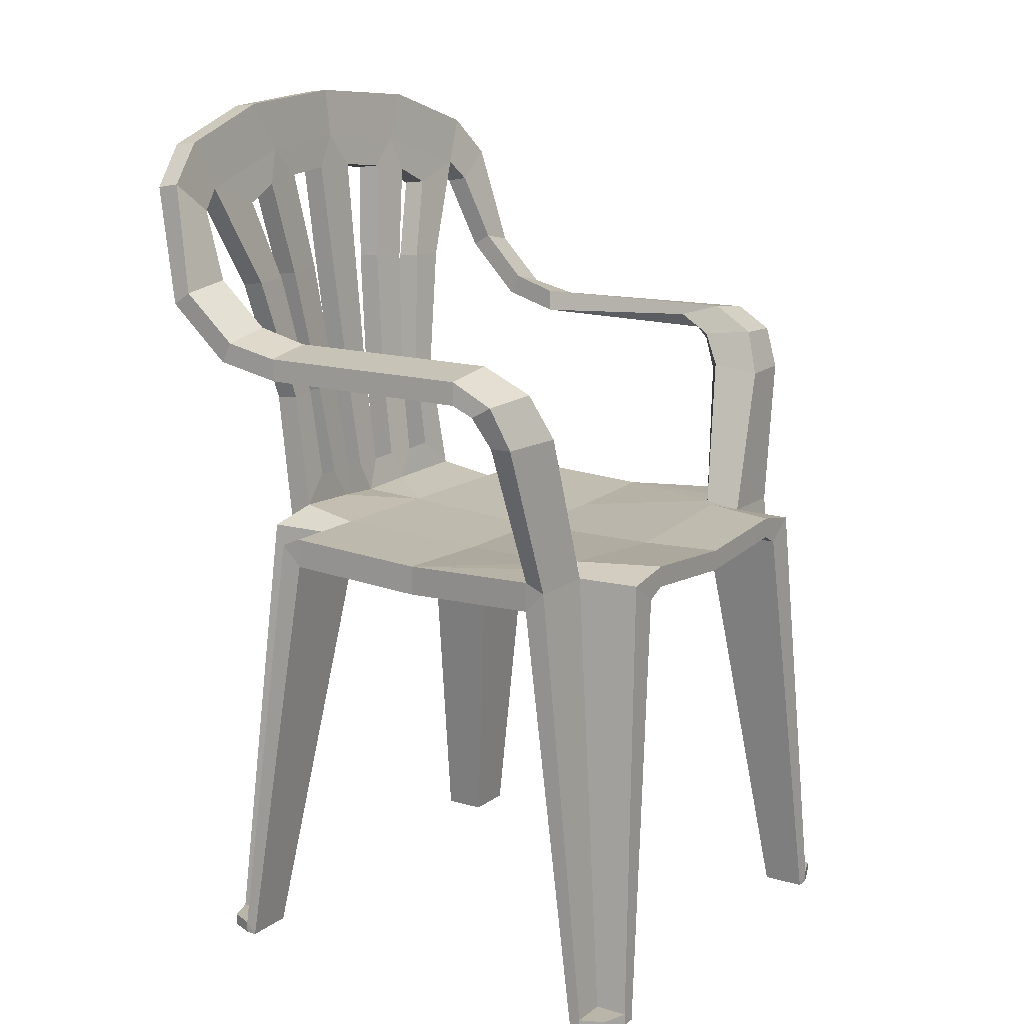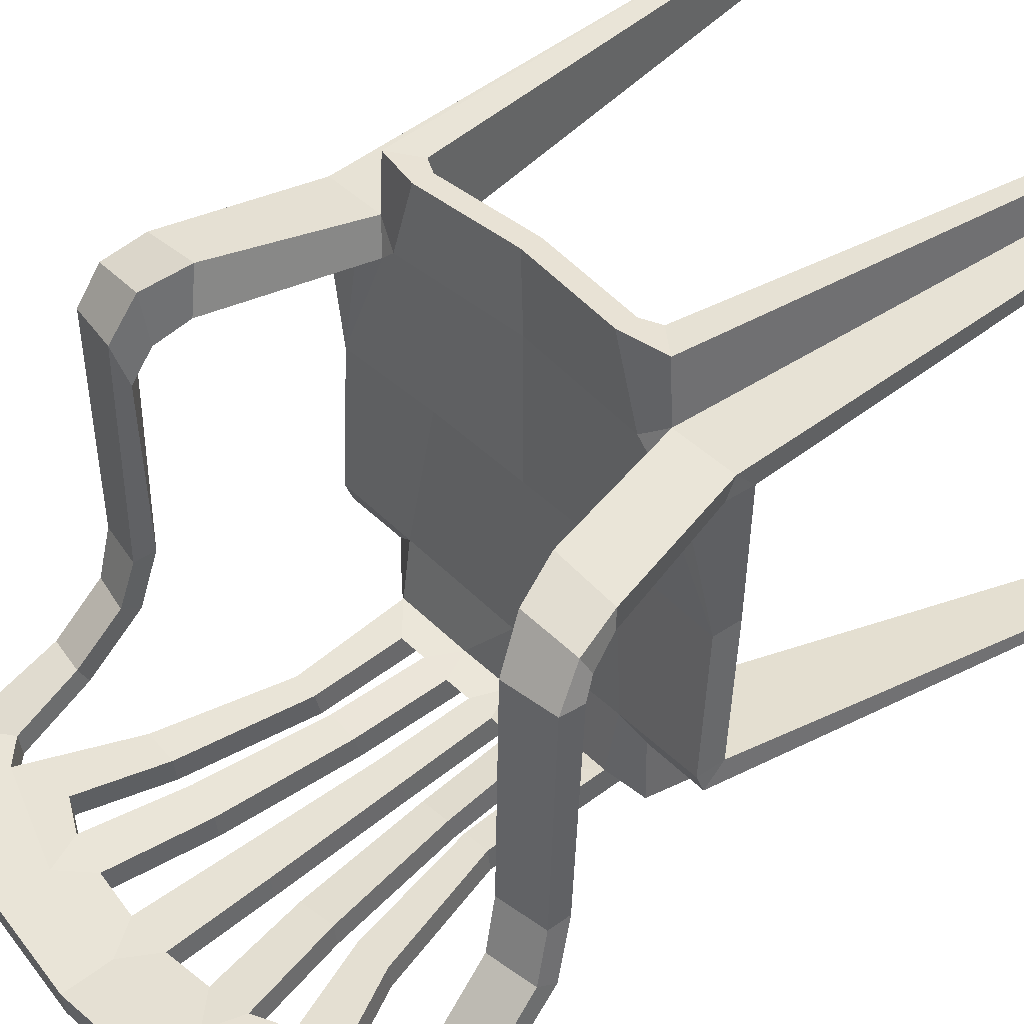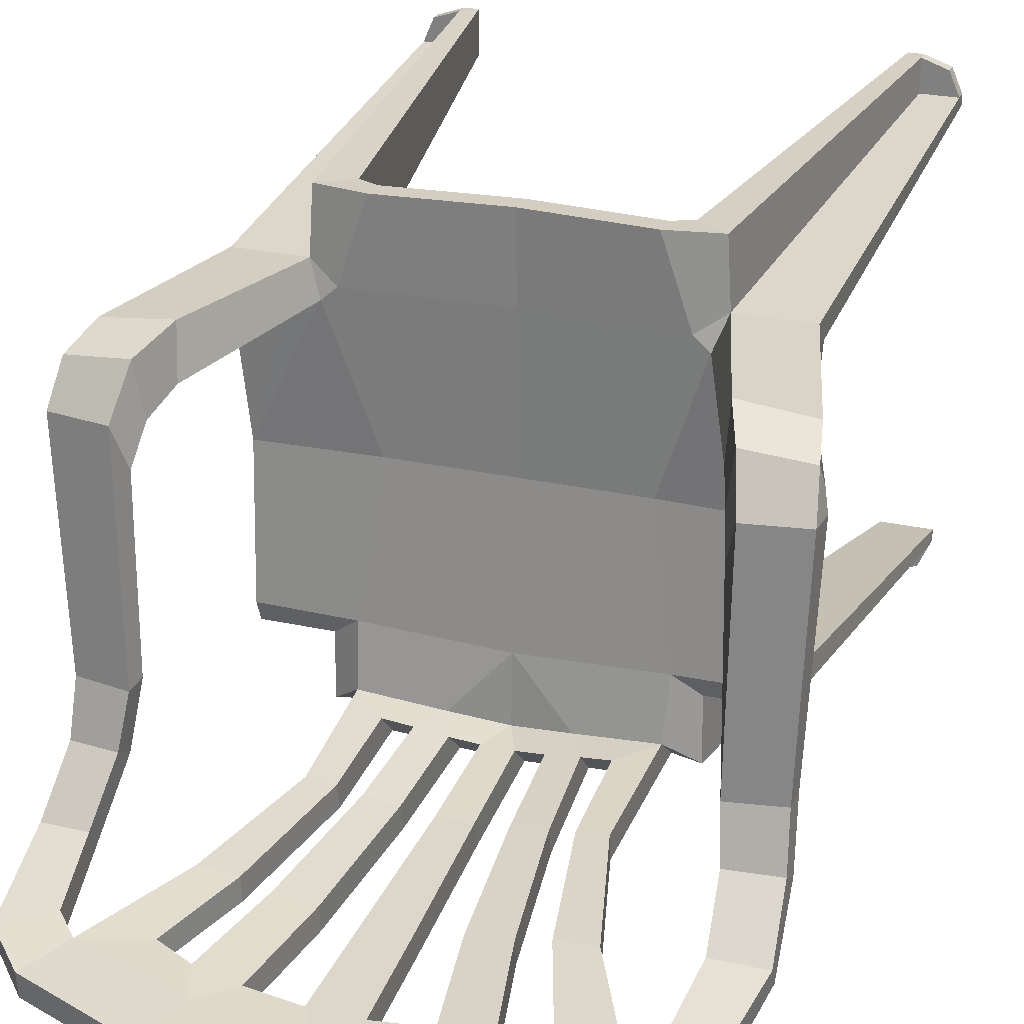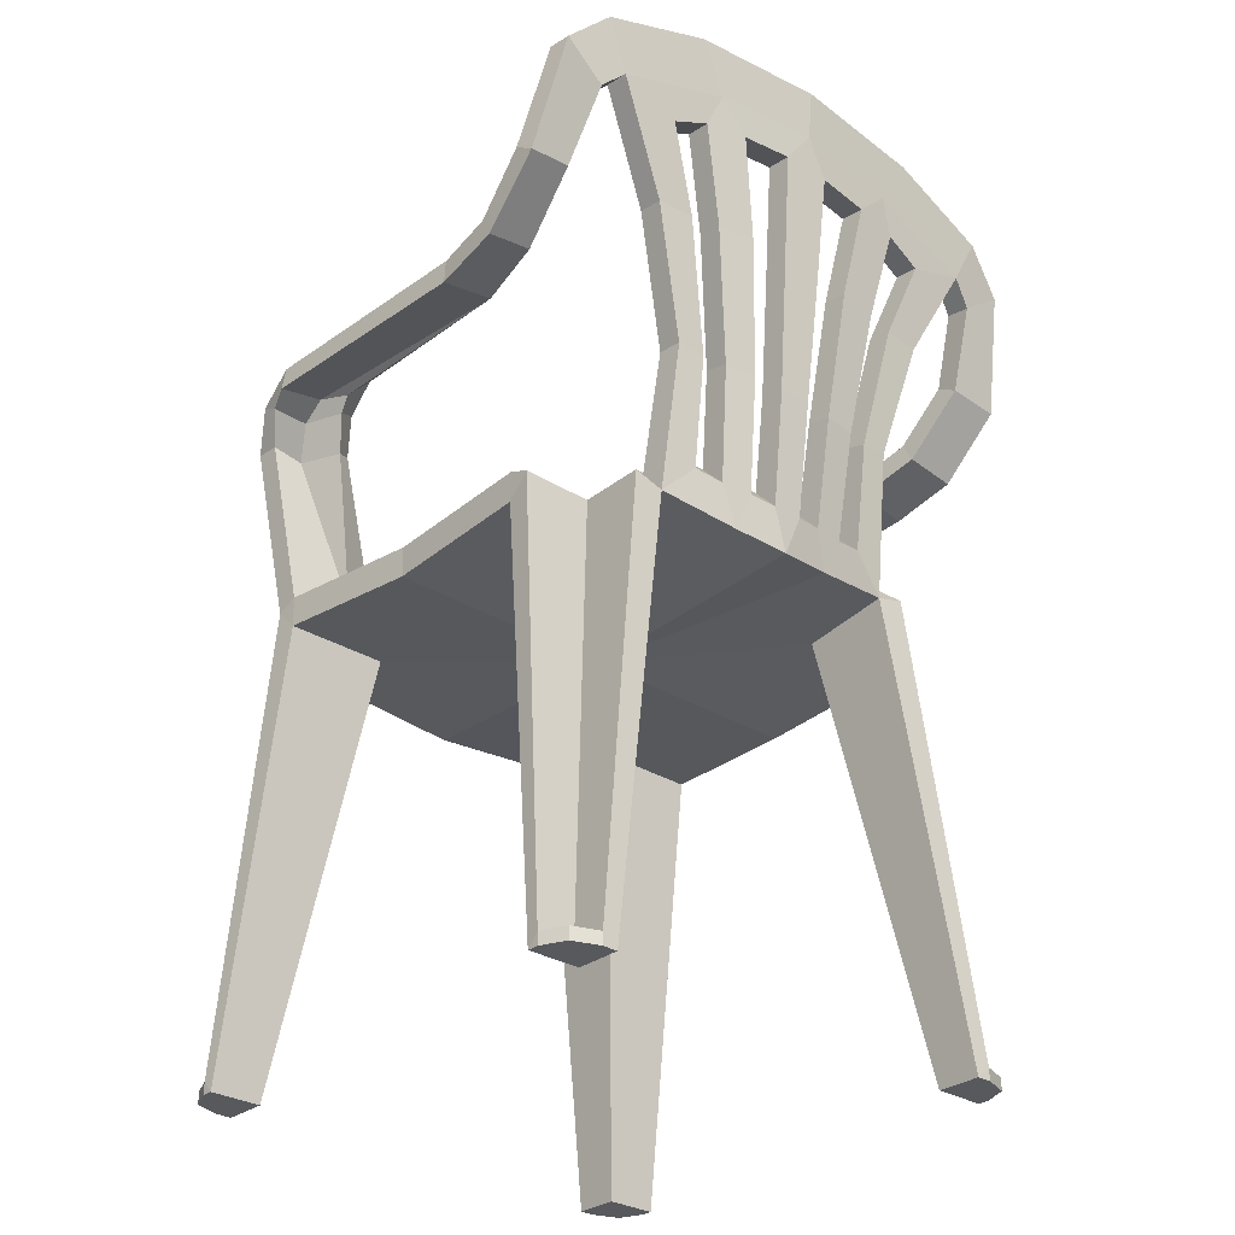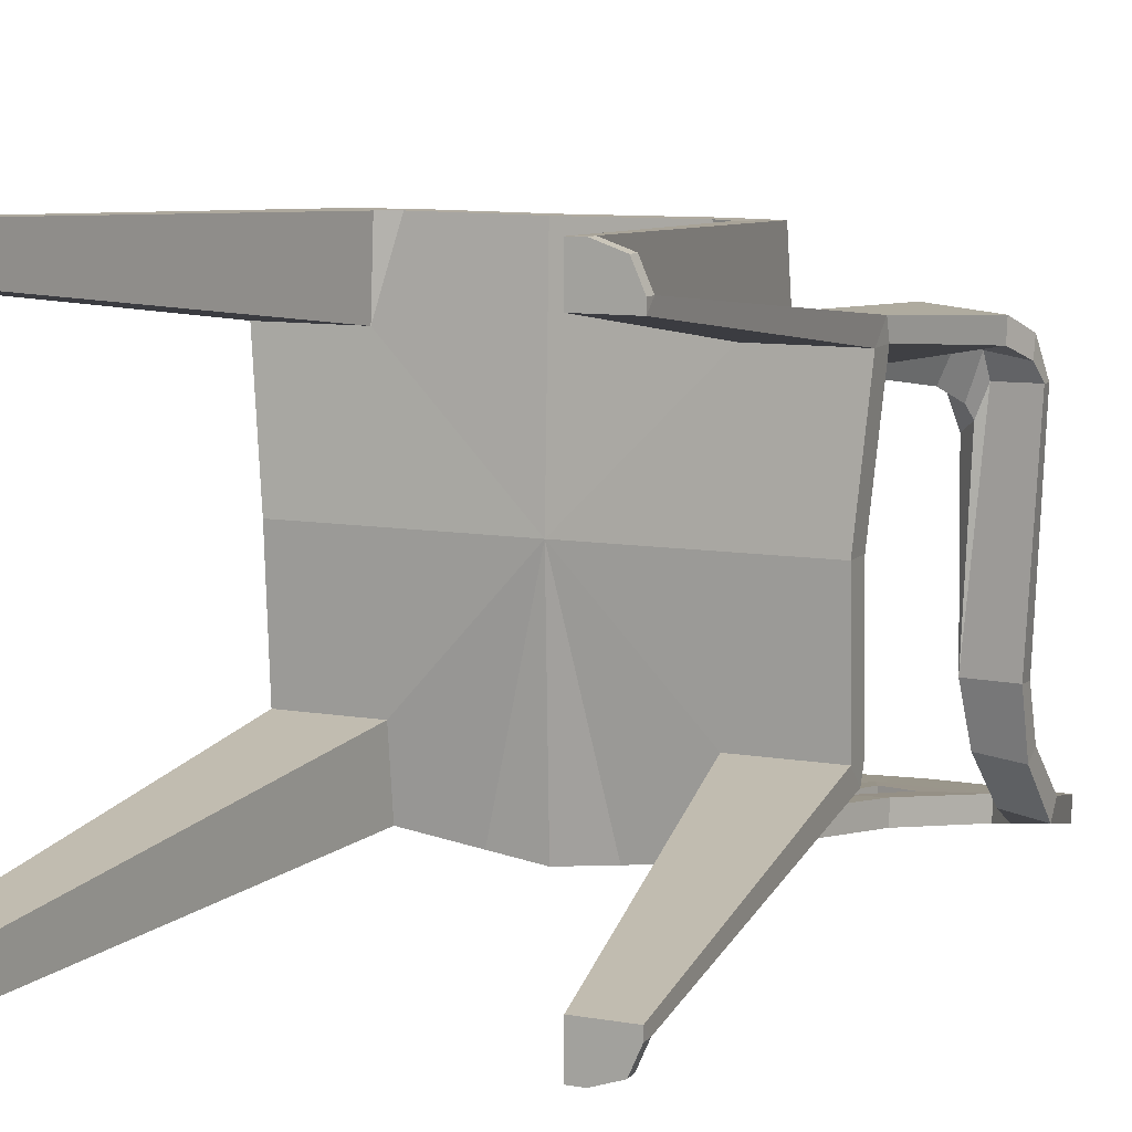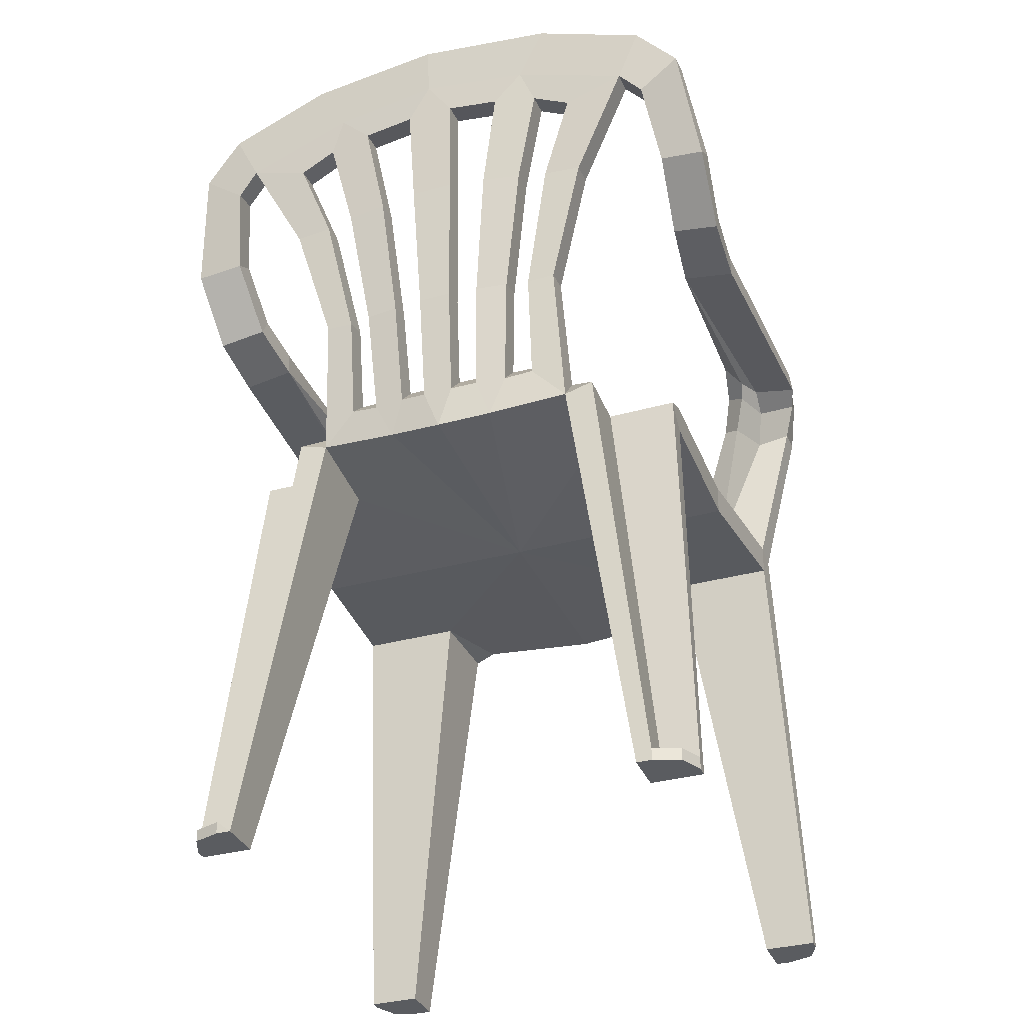
<metadata>
{"format":"obj","ext":"obj","renderer":"f3d","projection":"perspective","resolution":1024,"background":"white","views":[{"elev":13.7,"azim":-57.3,"up":"+Y"},{"elev":40.7,"azim":-129.3,"up":"+Z"},{"elev":25.3,"azim":-159.8,"up":"+Z"},{"elev":-30.1,"azim":138.0,"up":"+Y"},{"elev":9.8,"azim":23.8,"up":"+Z"},{"elev":-34.1,"azim":-159.6,"up":"+Y"}]}
</metadata>
<code>
v 3.1e-05 46.05 2.81
v 3.1e-05 48.97 2.81
v 3.1e-05 50.41 -21.44
v 3.1e-05 46.93 -23.93
v 25.25 46.17 2.81
v 25.28 49.44 2.81
v 27.52 0 -19.76
v 26.4 0 -23.51
v 25.22 47.04 -13.23
v 14.52 47.04 -13.23
v 14.7 48.46 -22.43
v 22.02 0 -19.76
v 22.02 0 -24.48
v 17.87 49.36 -22.43
v 23.61 0 -24.48
v 17.75 49.36 -15.49
v 25.22 49.37 -15.52
v 27.52 0 -20.93
v 27.52 1.297 -20.93
v 26.4 1.297 -23.51
v 23.61 1.297 -24.48
v 23.61 1.297 -20.93
v 15.04 50.34 -13.4
v 14.7 51.53 -19.91
v 25.22 50.31 -13.3
v 3.1e-05 49.29 28.04
v 3.1e-05 46.95 28.04
v 27.52 0 25.38
v 26.4 0 29.13
v 26.61 47.04 18.85
v 15.63 47.04 18.85
v 15.31 47.04 28.04
v 22.02 0 25.38
v 22.02 0 30.1
v 18.69 49.37 28.04
v 23.61 0 30.1
v 19.13 49.37 21.14
v 26.73 49.37 21.14
v 27.52 0 26.55
v 27.52 1.297 26.55
v 26.4 1.297 29.13
v 23.61 1.297 30.1
v 23.61 1.297 26.55
v 16.15 50.34 19.08
v 13.13 50.37 28.04
v 13.13 48.04 28.04
v 26.67 50.31 18.92
v 14.23 64.6 -21.92
v 14.23 64.32 -24.57
v 3.1e-05 94.65 -29.5
v 3.1e-05 94.94 -26.85
v 24.05 90.15 -25.25
v 24.05 89.86 -27.9
v 3.1e-05 100.1 -30.1
v 3.1e-05 100.4 -27.45
v 26.6 95.5 -25.84
v 26.6 95.21 -28.49
v 26.45 87.84 -24.51
v 26.47 87.44 -27.13
v 31.01 91.15 -24.84
v 31.02 90.75 -27.43
v 27.51 80.23 -21.48
v 27.62 78.98 -23.65
v 32.76 79.27 -22.12
v 32.65 77.9 -24.25
v 27.03 75.14 -16.31
v 27.05 72.91 -17.46
v 32.27 73.99 -16.7
v 32.28 71.79 -17.84
v 26.42 73.61 -10.99
v 26.36 71.1 -10.83
v 32.01 72.69 -10.94
v 32.03 70.24 -10.75
v 26.86 73.46 13.76
v 28.52 71.02 13.95
v 33 72.69 13.88
v 33.27 70.24 14.06
v 25.86 70.67 18.77
v 28.34 69.48 16.63
v 32.45 70.24 18.12
v 32.64 69.04 15.98
v 24.04 65.79 20.7
v 27.49 65.76 18.25
v 31.4 65.72 19.92
v 31.31 65.69 17.47
v 21.67 50.32 16.5
v 17.8 50.33 17.64
v 25.73 72.2 9.425
v 27.4 70.48 10.76
v 25.05 70.14 13.22
v 26.97 69.19 12.24
v 23.83 66.58 15.25
v 25.66 65.67 13.96
v -25.25 46.17 2.81
v -25.28 49.44 2.81
v -27.52 0 -19.76
v -26.4 0 -23.51
v -25.22 47.04 -13.23
v -14.52 47.04 -13.23
v -14.7 48.46 -22.43
v -22.02 0 -19.76
v -22.02 0 -24.48
v -17.87 49.36 -22.43
v -23.61 0 -24.48
v -17.75 49.36 -15.49
v -25.22 49.37 -15.52
v -27.52 0 -20.93
v -27.52 1.297 -20.93
v -26.4 1.297 -23.51
v -23.61 1.297 -24.48
v -23.61 1.297 -20.93
v -15.04 50.34 -13.4
v -14.7 51.53 -19.91
v -25.22 50.31 -13.3
v -27.52 0 25.38
v -26.4 0 29.13
v -26.61 47.04 18.85
v -15.63 47.04 18.85
v -15.31 47.04 28.04
v -22.02 0 25.38
v -22.02 0 30.1
v -18.69 49.37 28.04
v -23.61 0 30.1
v -19.13 49.37 21.14
v -26.73 49.37 21.14
v -27.52 0 26.55
v -27.52 1.297 26.55
v -26.4 1.297 29.13
v -23.61 1.297 30.1
v -23.61 1.297 26.55
v -16.15 50.34 19.08
v -13.13 50.37 28.04
v -13.13 48.04 28.04
v -26.67 50.31 18.92
v -14.23 64.6 -21.92
v -14.23 64.32 -24.57
v -24.05 90.15 -25.25
v -24.05 89.86 -27.9
v -26.6 95.5 -25.84
v -26.6 95.21 -28.49
v -26.45 87.84 -24.51
v -26.47 87.44 -27.13
v -31.01 91.15 -24.84
v -31.02 90.75 -27.43
v -27.51 80.23 -21.48
v -27.62 78.98 -23.65
v -32.76 79.27 -22.12
v -32.65 77.9 -24.25
v -27.03 75.14 -16.31
v -27.05 72.91 -17.46
v -32.27 73.99 -16.7
v -32.28 71.79 -17.84
v -26.42 73.61 -10.99
v -26.36 71.1 -10.83
v -32.01 72.69 -10.94
v -32.03 70.24 -10.75
v -26.86 73.46 13.76
v -28.52 71.02 13.95
v -33 72.69 13.88
v -33.27 70.24 14.06
v -25.86 70.67 18.77
v -28.34 69.48 16.63
v -32.45 70.24 18.12
v -32.64 69.04 15.98
v -24.04 65.79 20.7
v -27.49 65.76 18.25
v -31.4 65.72 19.92
v -31.31 65.69 17.47
v -21.67 50.32 16.5
v -17.8 50.33 17.64
v -25.73 72.2 9.425
v -27.4 70.48 10.76
v -25.05 70.14 13.22
v -26.97 69.19 12.24
v -23.83 66.58 15.25
v -25.66 65.67 13.96
v -6.062 50.97 -20.8
v -11.76 93.85 -26.17
v -14.78 99.31 -26.77
v -14.78 99.03 -29.42
v -11.76 93.56 -28.82
v -5.953 47.48 -23.29
v 6.062 50.97 -20.8
v 11.76 93.85 -26.17
v 14.78 99.31 -26.77
v 14.78 99.03 -29.42
v 11.76 93.56 -28.82
v 5.953 47.48 -23.29
v -18.14 78.39 -26.23
v -18.14 78.68 -23.58
v 18.14 78.68 -23.58
v 18.14 78.39 -26.23
v 3.1e-05 50.06 -14.13
v 3.1e-05 48.97 18.85
v 4.62 54.31 -21.47
v 5.11 64.76 -22.97
v 1.83 64.73 -23.33
v 1.663 54.03 -21.82
v 6.524 79.51 -24.7
v 2.341 79.77 -25.04
v 8.456 90.64 -25.99
v 2.682 91.19 -26.27
v 1.652 51.35 -24.34
v 1.825 64.05 -25.96
v 5.105 64.08 -25.6
v 4.555 51.63 -24
v 6.524 79.22 -27.35
v 2.341 79.48 -27.7
v 2.682 90.91 -28.92
v 8.456 90.35 -28.64
v -11.05 54.6 -20.64
v -8.004 54.33 -21.06
v -8.717 64.71 -22.6
v -11.19 64.75 -22.08
v -14.05 78.83 -23.82
v -10.88 79.08 -24.33
v -13.33 89.92 -25.49
v -17.45 88.04 -25.18
v -8.703 64.04 -25.23
v -7.922 51.66 -23.6
v -11.03 52.16 -23.18
v -11.18 64.08 -24.72
v -13.33 89.63 -28.14
v -10.88 78.8 -26.98
v -14.05 78.55 -26.47
v -17.45 87.75 -27.83
v -4.62 54.31 -21.47
v -5.11 64.76 -22.97
v -1.663 54.03 -21.82
v -1.83 64.73 -23.33
v -6.524 79.51 -24.7
v -8.456 90.64 -25.99
v -2.341 79.77 -25.04
v -2.682 91.19 -26.27
v -2.341 79.48 -27.7
v -6.524 79.22 -27.35
v -8.456 90.35 -28.64
v -2.682 90.91 -28.92
v -4.555 51.63 -24
v -1.652 51.35 -24.34
v -5.105 64.08 -25.6
v -1.825 64.05 -25.96
v 11.05 54.6 -20.64
v 11.19 64.75 -22.08
v 8.717 64.71 -22.6
v 8.004 54.33 -21.06
v 10.88 79.08 -24.33
v 14.05 78.83 -23.82
v 17.45 88.04 -25.18
v 13.33 89.92 -25.49
v 14.05 78.55 -26.47
v 10.88 78.8 -26.98
v 13.33 89.63 -28.14
v 17.45 87.75 -27.83
v 8.703 64.04 -25.23
v 7.922 51.66 -23.6
v 11.18 64.08 -24.72
v 11.03 52.16 -23.18
v -12.71 48.97 2.81
v 12.71 48.97 2.81
f 17 19 22 16
f 13 12 10 11
f 12 13 15
f 14 21 13 11
f 22 21 14 16
f 18 12 15 8
f 10 12 7 9
f 7 19 17 9
f 12 18 7
f 7 18 19
f 20 19 18 8
f 8 15 21 20
f 13 21 15
f 19 20 22
f 20 21 22
f 16 14 24 23
f 14 11 24
f 9 17 25
f 17 16 23 25
f 193 183 3
f 185 186 54 55
f 188 1 4
f 9 25 6 5
f 10 9 5 1
f 38 37 43 40
f 34 32 31 33
f 33 36 34
f 35 32 34 42
f 43 37 35 42
f 39 29 36 33
f 31 30 28 33
f 28 30 38 40
f 33 28 39
f 28 40 39
f 41 29 39 40
f 29 41 42 36
f 34 36 42
f 40 43 41
f 41 43 42
f 37 44 45 35
f 35 45 46 32
f 32 46 31
f 30 47 38
f 87 44 37
f 2 194 44 87 260
f 45 26 27 46
f 46 27 1 31
f 30 5 6 47
f 31 1 5 30
f 11 49 48 24
f 191 192 53 52
f 184 185 55 51
f 50 54 186 187
f 53 59 58 52
f 52 58 60 56
f 56 60 61 57
f 57 61 59 53
f 59 63 62 58
f 58 62 64 60
f 60 64 65 61
f 61 65 63 59
f 63 67 66 62
f 62 66 68 64
f 64 68 69 65
f 65 69 67 63
f 67 71 70 66
f 66 70 72 68
f 68 72 73 69
f 69 73 71 67
f 88 74 70 71
f 70 74 76 72
f 72 76 77 73
f 73 77 75 71
f 89 91 90 88
f 74 78 80 76
f 76 80 81 77
f 77 81 79 75
f 91 93 92 90
f 78 82 84 80
f 80 84 85 81
f 81 85 83 79
f 93 86 87 92
f 82 37 38 84
f 84 38 47 85
f 85 47 86 83
f 47 6 86
f 75 89 71
f 74 88 90 78
f 79 91 89 75
f 78 90 92 82
f 83 93 91 79
f 82 92 87 37
f 86 93 83
f 88 71 89
f 6 87 86
f 106 105 111 108
f 102 100 99 101
f 101 104 102
f 103 100 102 110
f 111 105 103 110
f 107 97 104 101
f 99 98 96 101
f 96 98 106 108
f 101 96 107
f 96 108 107
f 109 97 107 108
f 97 109 110 104
f 102 104 110
f 108 111 109
f 109 111 110
f 105 112 113 103
f 103 113 100
f 98 114 106
f 106 114 112 105
f 177 193 3
f 139 179 180 140
f 100 182 1 99
f 98 94 95 114
f 99 1 94 98
f 125 127 130 124
f 121 120 118 119
f 120 121 123
f 122 129 121 119
f 130 129 122 124
f 126 120 123 116
f 118 120 115 117
f 115 127 125 117
f 120 126 115
f 115 126 127
f 128 127 126 116
f 116 123 129 128
f 121 129 123
f 127 128 130
f 128 129 130
f 124 122 132 131
f 122 119 133 132
f 119 118 133
f 117 125 134
f 170 124 131
f 132 133 27 26
f 133 118 1 27
f 117 134 95 94
f 118 117 94 1
f 100 113 135 136
f 189 190 137 138
f 137 178 179 139
f 180 181 138 140
f 138 137 141 142
f 137 139 143 141
f 139 140 144 143
f 140 138 142 144
f 142 141 145 146
f 141 143 147 145
f 143 144 148 147
f 144 142 146 148
f 146 145 149 150
f 145 147 151 149
f 147 148 152 151
f 148 146 150 152
f 150 149 153 154
f 149 151 155 153
f 151 152 156 155
f 152 150 154 156
f 171 154 153 157
f 153 155 159 157
f 155 156 160 159
f 156 154 158 160
f 172 171 173 174
f 157 159 163 161
f 159 160 164 163
f 160 158 162 164
f 174 173 175 176
f 161 163 167 165
f 163 164 168 167
f 164 162 166 168
f 176 175 170 169
f 165 167 125 124
f 167 168 134 125
f 168 166 169 134
f 134 169 95
f 158 154 172
f 157 161 173 171
f 162 158 172 174
f 161 165 175 173
f 166 162 174 176
f 165 124 170 175
f 169 166 176
f 171 172 154
f 95 169 170
f 179 178 51 55
f 180 179 55 54
f 50 181 180 54
f 1 182 4
f 112 193 177 113
f 23 24 183 193
f 52 56 185 184
f 56 57 186 185
f 187 186 57 53
f 11 10 1 188
f 136 135 190 189
f 49 192 191 48
f 259 112 114 95
f 131 132 26 194
f 44 194 26 45
f 2 260 23 193
f 170 259 95
f 196 195 183 246 245
f 3 183 195 198
f 199 196 245 247
f 184 201 199 247 250
f 184 51 202 201
f 204 203 4 240 242
f 188 206 205 255 256
f 188 4 203 206
f 50 209 208 235 238
f 50 187 210 209
f 207 210 187 253 252
f 208 204 242 235
f 205 207 252 255
f 113 177 212 211
f 213 212 177 227 228
f 135 113 211 214
f 178 217 216 231 232
f 178 137 218 217
f 137 190 215 218
f 216 213 228 231
f 190 135 214 215
f 182 220 219 241 239
f 182 100 221 220
f 100 136 222 221
f 224 223 181 237 236
f 189 138 226 225
f 138 181 223 226
f 219 224 236 241
f 136 189 225 222
f 177 3 229 227
f 197 230 229 3 198
f 51 234 233 200 202
f 51 178 232 234
f 200 233 230 197
f 181 50 238 237
f 4 182 239 240
f 24 48 244 243
f 183 24 243 246
f 191 52 249 248
f 52 184 250 249
f 48 191 248 244
f 187 53 254 253
f 53 192 251 254
f 49 11 258 257
f 11 188 256 258
f 192 49 257 251
f 195 196 205 206
f 197 198 203 204
f 198 195 206 203
f 196 199 207 205
f 200 197 204 208
f 199 201 210 207
f 201 202 209 210
f 202 200 208 209
f 211 212 220 221
f 212 213 219 220
f 214 211 221 222
f 216 217 223 224
f 217 218 226 223
f 218 215 225 226
f 213 216 224 219
f 215 214 222 225
f 228 227 239 241
f 227 229 240 239
f 229 230 242 240
f 232 231 236 237
f 233 234 238 235
f 234 232 237 238
f 231 228 241 236
f 230 233 235 242
f 243 244 257 258
f 245 246 256 255
f 246 243 258 256
f 248 249 254 251
f 249 250 253 254
f 250 247 252 253
f 244 248 251 257
f 247 245 255 252
f 2 259 170 131 194
f 2 193 112 259
f 260 87 6
f 23 260 6 25

</code>
